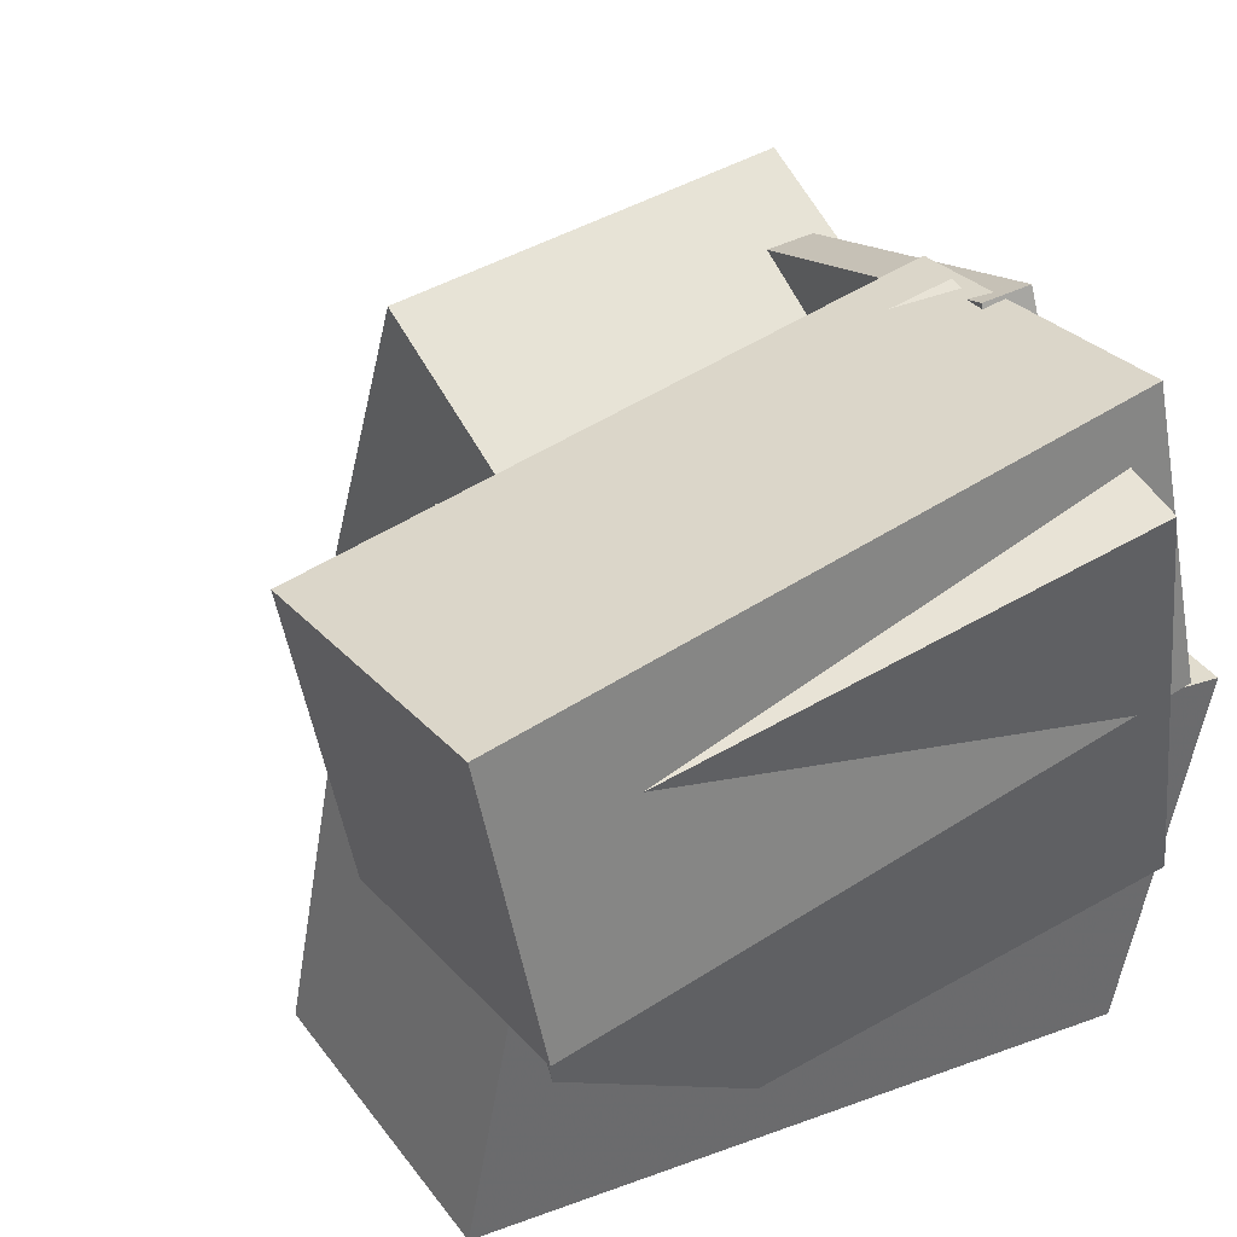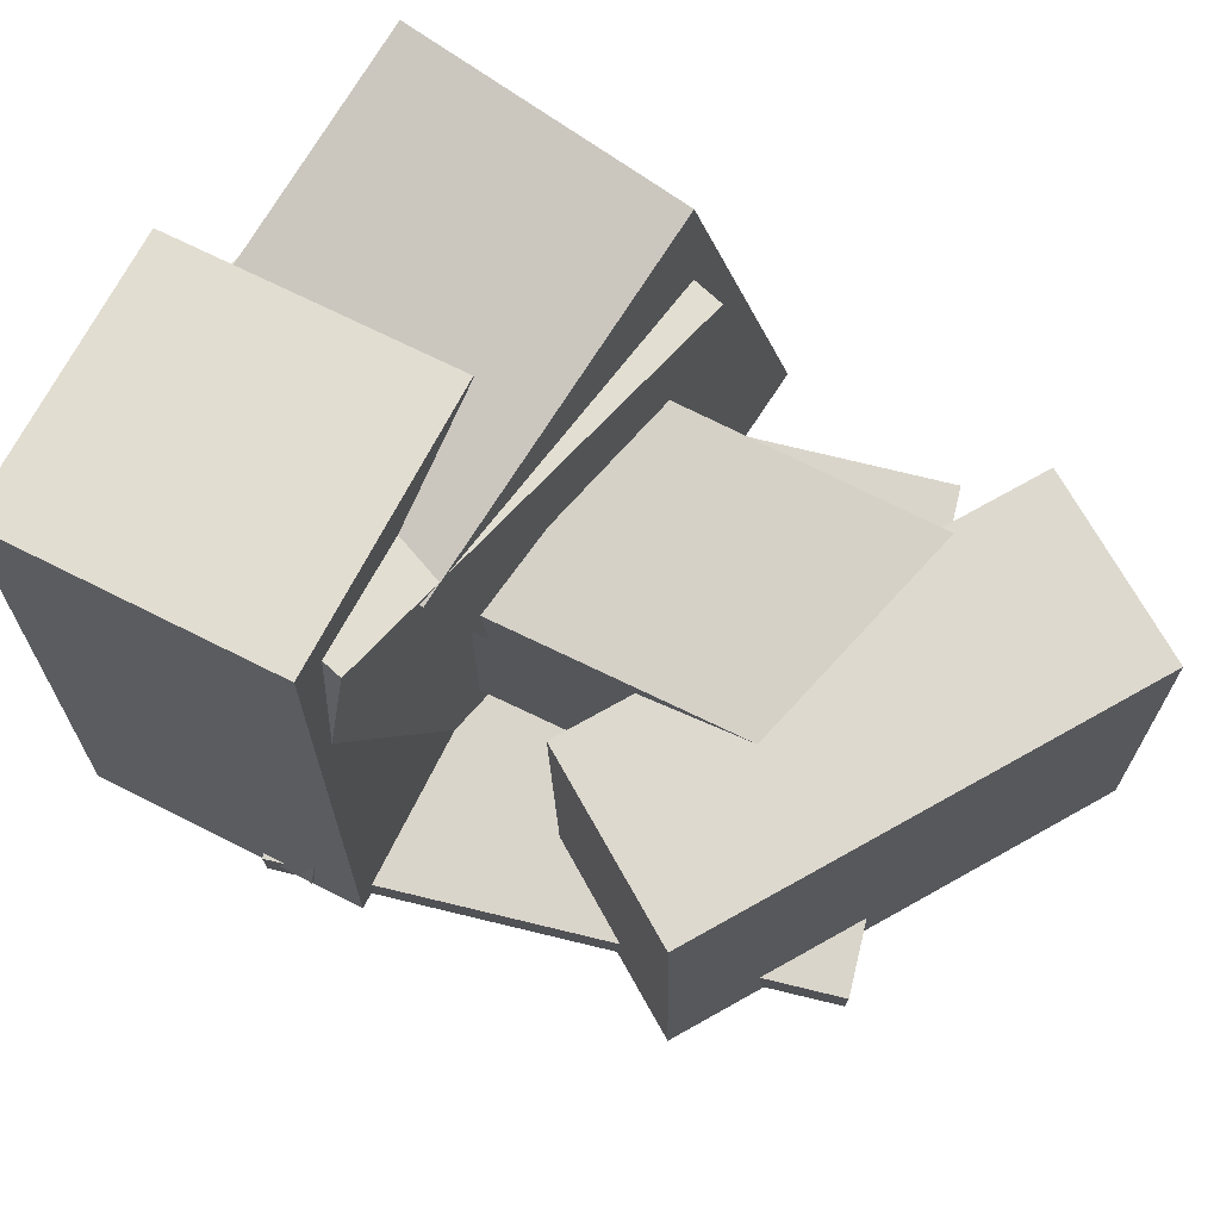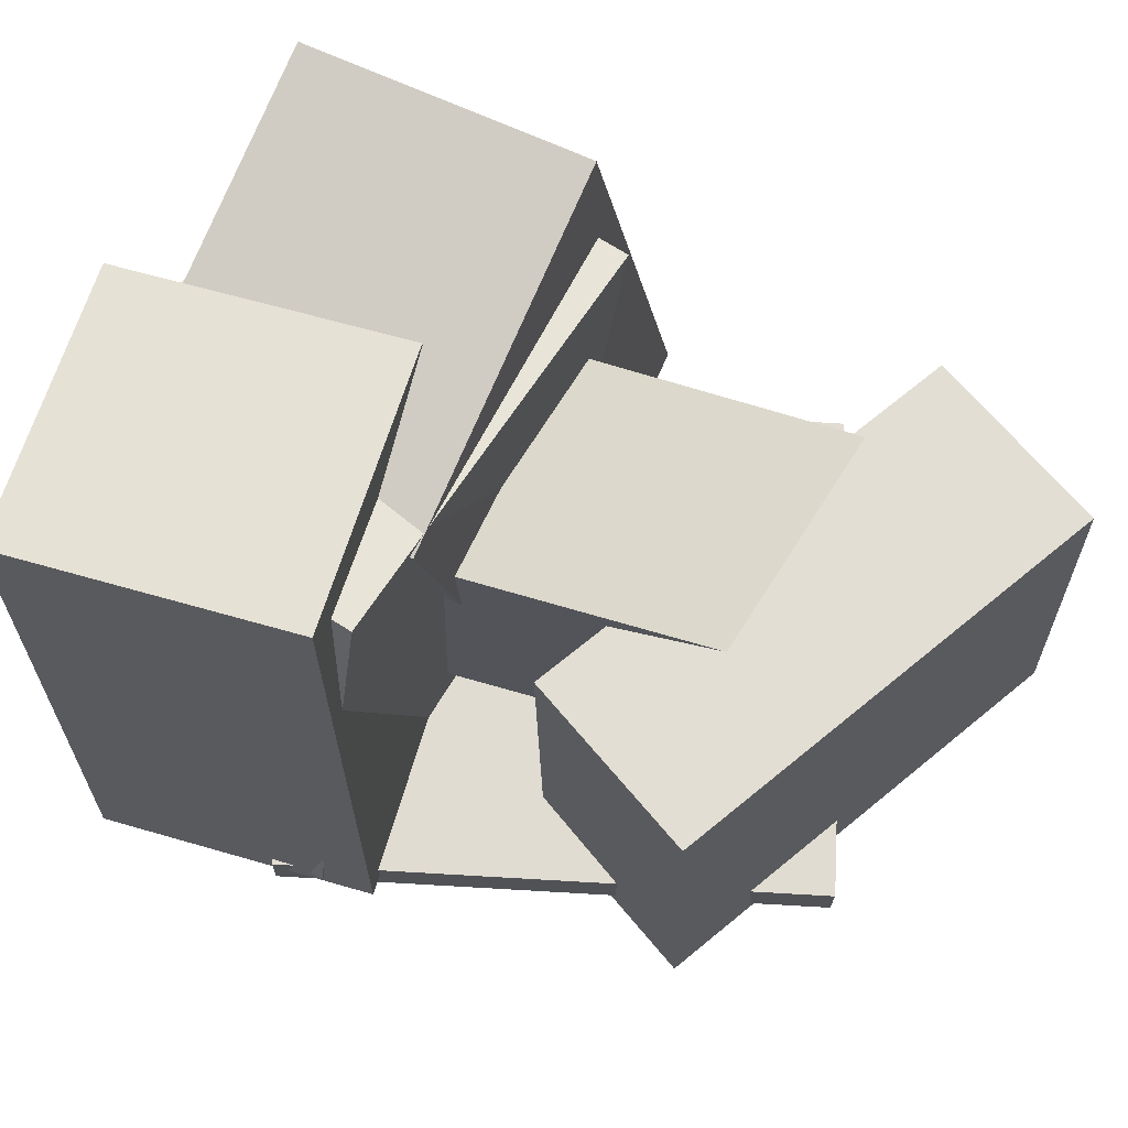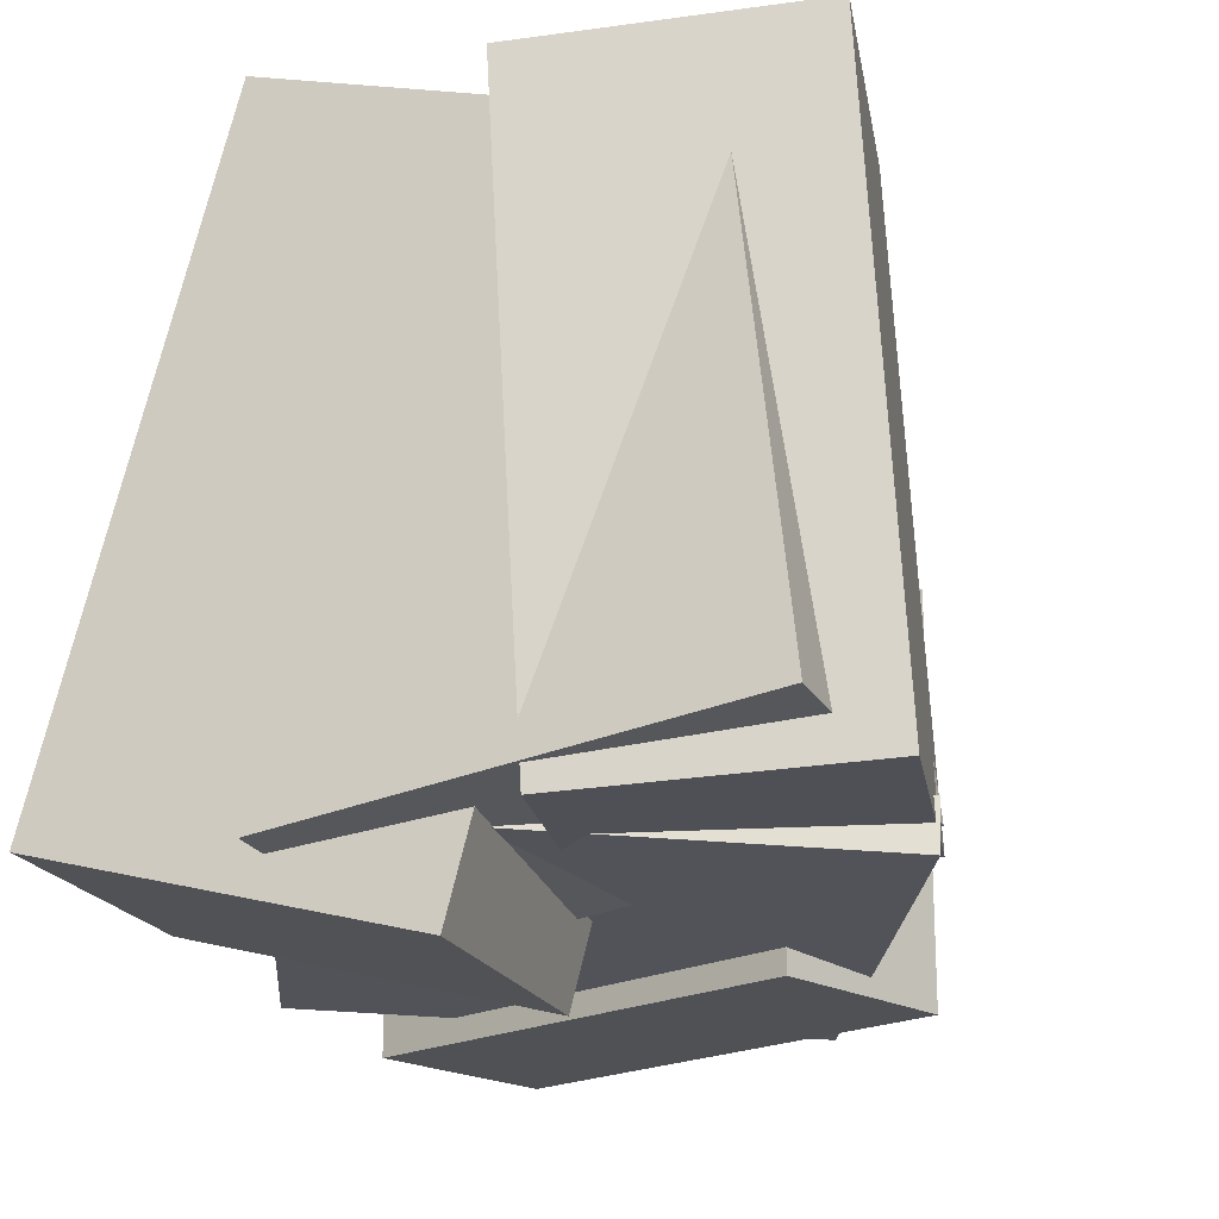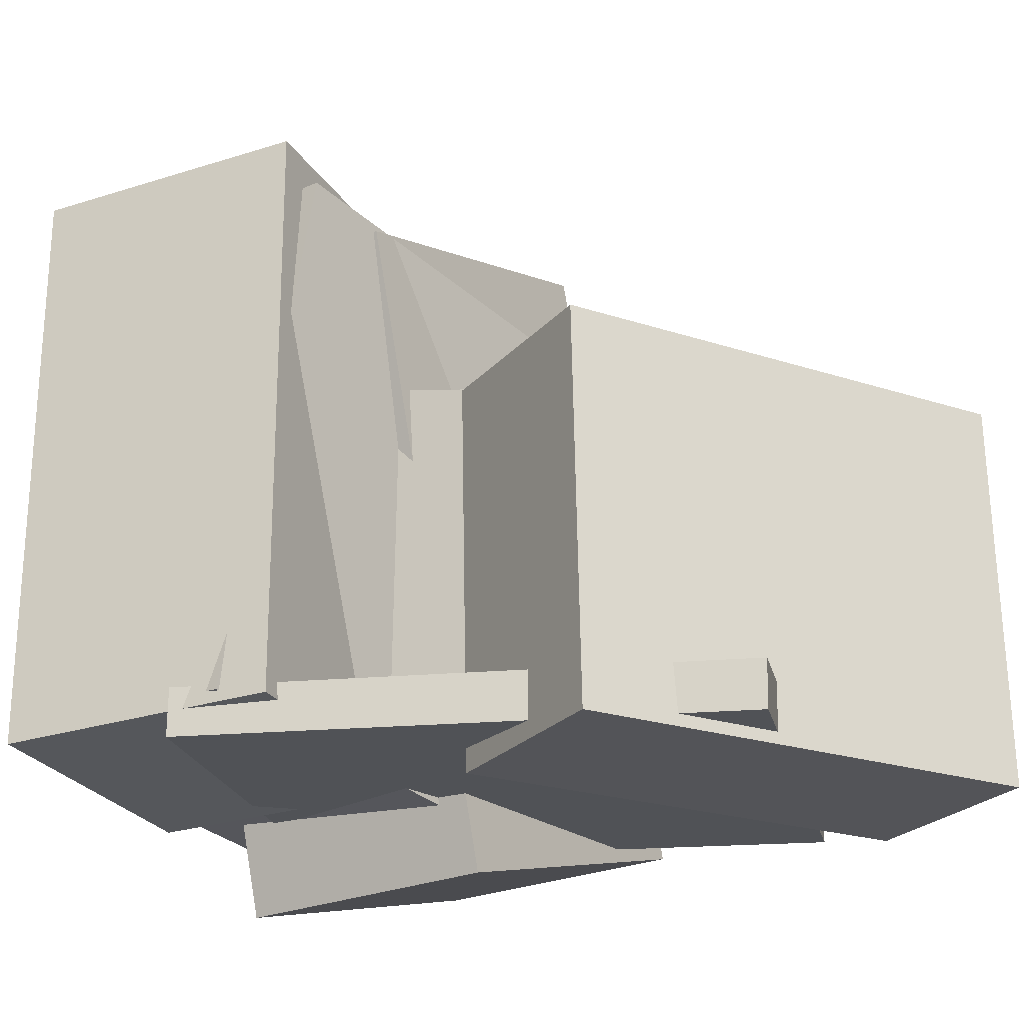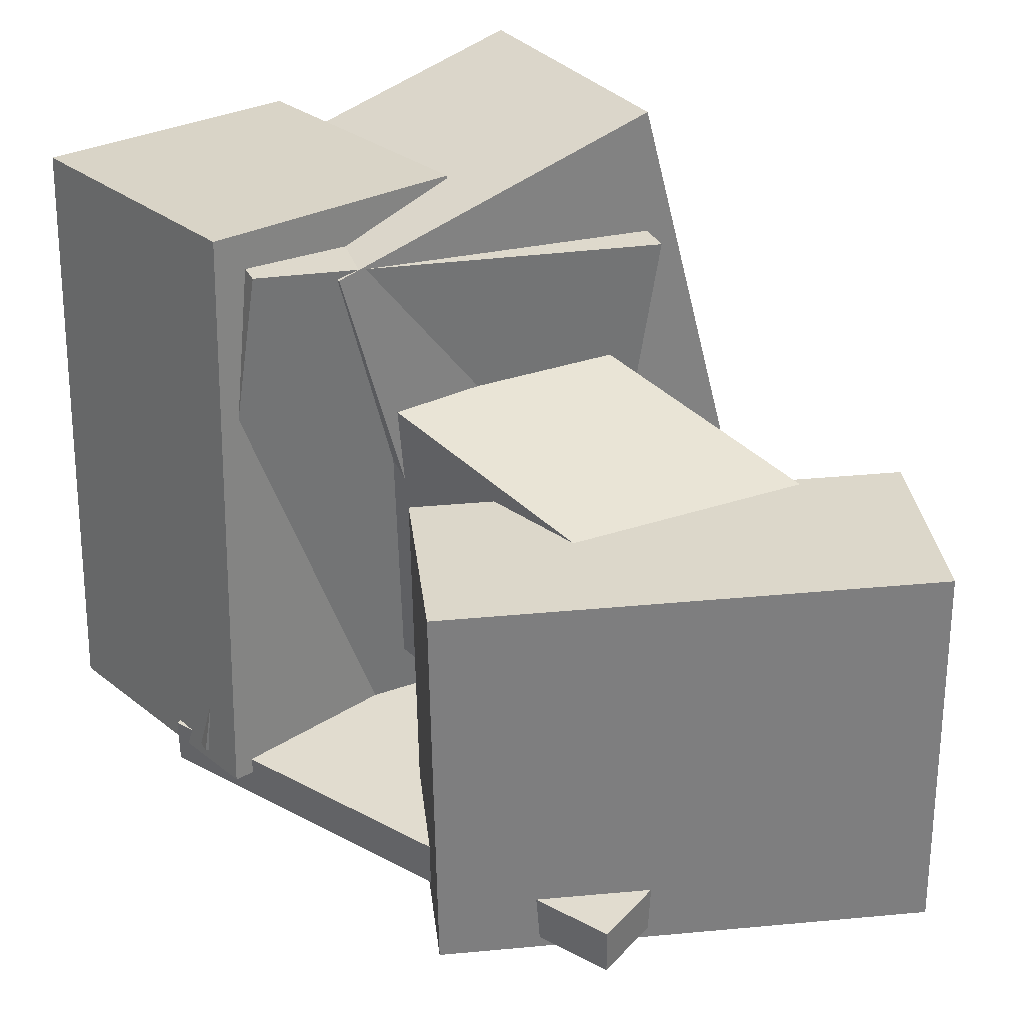
<metadata>
{"format":"obj","ext":"obj","renderer":"f3d","projection":"perspective","resolution":1024,"background":"white","views":[{"elev":47.4,"azim":-122.1,"up":"+Z"},{"elev":71.8,"azim":42.4,"up":"+Y"},{"elev":67.0,"azim":32.0,"up":"+Y"},{"elev":-21.1,"azim":-65.1,"up":"+Y"},{"elev":-23.4,"azim":41.1,"up":"+Y"},{"elev":31.6,"azim":64.9,"up":"+Y"}]}
</metadata>
<code>
v -0.4906 -0.4864 -0.1703
v -0.4812 -0.4121 0.4076
v -0.4458 0.2392 -0.2643
v -0.4363 0.3135 0.3136
v -0.09792 -0.5111 -0.1736
v -0.08843 -0.4368 0.4044
v -0.05309 0.2145 -0.2676
v -0.0436 0.2888 0.3103
f 1.0 7.0 5.0
f 1.0 3.0 7.0
f 1.0 4.0 3.0
f 1.0 2.0 4.0
f 3.0 8.0 7.0
f 3.0 4.0 8.0
f 5.0 7.0 8.0
f 5.0 8.0 6.0
f 1.0 5.0 6.0
f 1.0 6.0 2.0
f 2.0 6.0 8.0
f 2.0 8.0 4.0
v -0.4799 -0.4797 0.1269
v -0.383 -0.4617 0.4815
v -0.5155 0.3098 0.09653
v -0.4186 0.3278 0.4511
v -0.1214 -0.4673 0.02832
v -0.02449 -0.4493 0.3829
v -0.157 0.3221 -0.002038
v -0.06011 0.3401 0.3525
f 9.0 15.0 13.0
f 9.0 11.0 15.0
f 9.0 12.0 11.0
f 9.0 10.0 12.0
f 11.0 16.0 15.0
f 11.0 12.0 16.0
f 13.0 15.0 16.0
f 13.0 16.0 14.0
f 9.0 13.0 14.0
f 9.0 14.0 10.0
f 10.0 14.0 16.0
f 10.0 16.0 12.0
v -0.3014 -0.3084 -0.1445
v -0.2036 -0.3294 0.1467
v -0.2266 0.08962 -0.1409
v -0.1288 0.06863 0.1502
v 0.2506 -0.4104 -0.3373
v 0.3484 -0.4314 -0.04614
v 0.3254 -0.01241 -0.3338
v 0.4232 -0.03339 -0.04259
f 17.0 23.0 21.0
f 17.0 19.0 23.0
f 17.0 20.0 19.0
f 17.0 18.0 20.0
f 19.0 24.0 23.0
f 19.0 20.0 24.0
f 21.0 23.0 24.0
f 21.0 24.0 22.0
f 17.0 21.0 22.0
f 17.0 22.0 18.0
f 18.0 22.0 24.0
f 18.0 24.0 20.0
v -0.4748 -0.4617 -0.448
v -0.4199 -0.5862 0.01358
v -0.4634 0.3812 -0.2219
v -0.4085 0.2567 0.2396
v -0.1079 -0.4554 -0.4899
v -0.053 -0.5799 -0.02836
v -0.09651 0.3875 -0.2639
v -0.04161 0.263 0.1977
f 25.0 31.0 29.0
f 25.0 27.0 31.0
f 25.0 28.0 27.0
f 25.0 26.0 28.0
f 27.0 32.0 31.0
f 27.0 28.0 32.0
f 29.0 31.0 32.0
f 29.0 32.0 30.0
f 25.0 29.0 30.0
f 25.0 30.0 26.0
f 26.0 30.0 32.0
f 26.0 32.0 28.0
v -0.4748 -0.4591 -0.1577
v -0.1541 -0.4872 0.4217
v -0.4722 -0.3972 -0.1561
v -0.1516 -0.4253 0.4233
v 0.1594 -0.4761 -0.5095
v 0.48 -0.5041 0.06999
v 0.1619 -0.4142 -0.5079
v 0.4826 -0.4422 0.07158
f 33.0 39.0 37.0
f 33.0 35.0 39.0
f 33.0 36.0 35.0
f 33.0 34.0 36.0
f 35.0 40.0 39.0
f 35.0 36.0 40.0
f 37.0 39.0 40.0
f 37.0 40.0 38.0
f 33.0 37.0 38.0
f 33.0 38.0 34.0
f 34.0 38.0 40.0
f 34.0 40.0 36.0
v 0.2986 -0.5138 -0.448
v 0.09601 -0.5223 0.1598
v 0.2905 0.001496 -0.4434
v 0.08792 -0.007034 0.1644
v 0.5508 -0.5106 -0.3639
v 0.3482 -0.5191 0.2439
v 0.5427 0.004716 -0.3593
v 0.3401 -0.003814 0.2485
f 41.0 47.0 45.0
f 41.0 43.0 47.0
f 41.0 44.0 43.0
f 41.0 42.0 44.0
f 43.0 48.0 47.0
f 43.0 44.0 48.0
f 45.0 47.0 48.0
f 45.0 48.0 46.0
f 41.0 45.0 46.0
f 41.0 46.0 42.0
f 42.0 46.0 48.0
f 42.0 48.0 44.0

</code>
